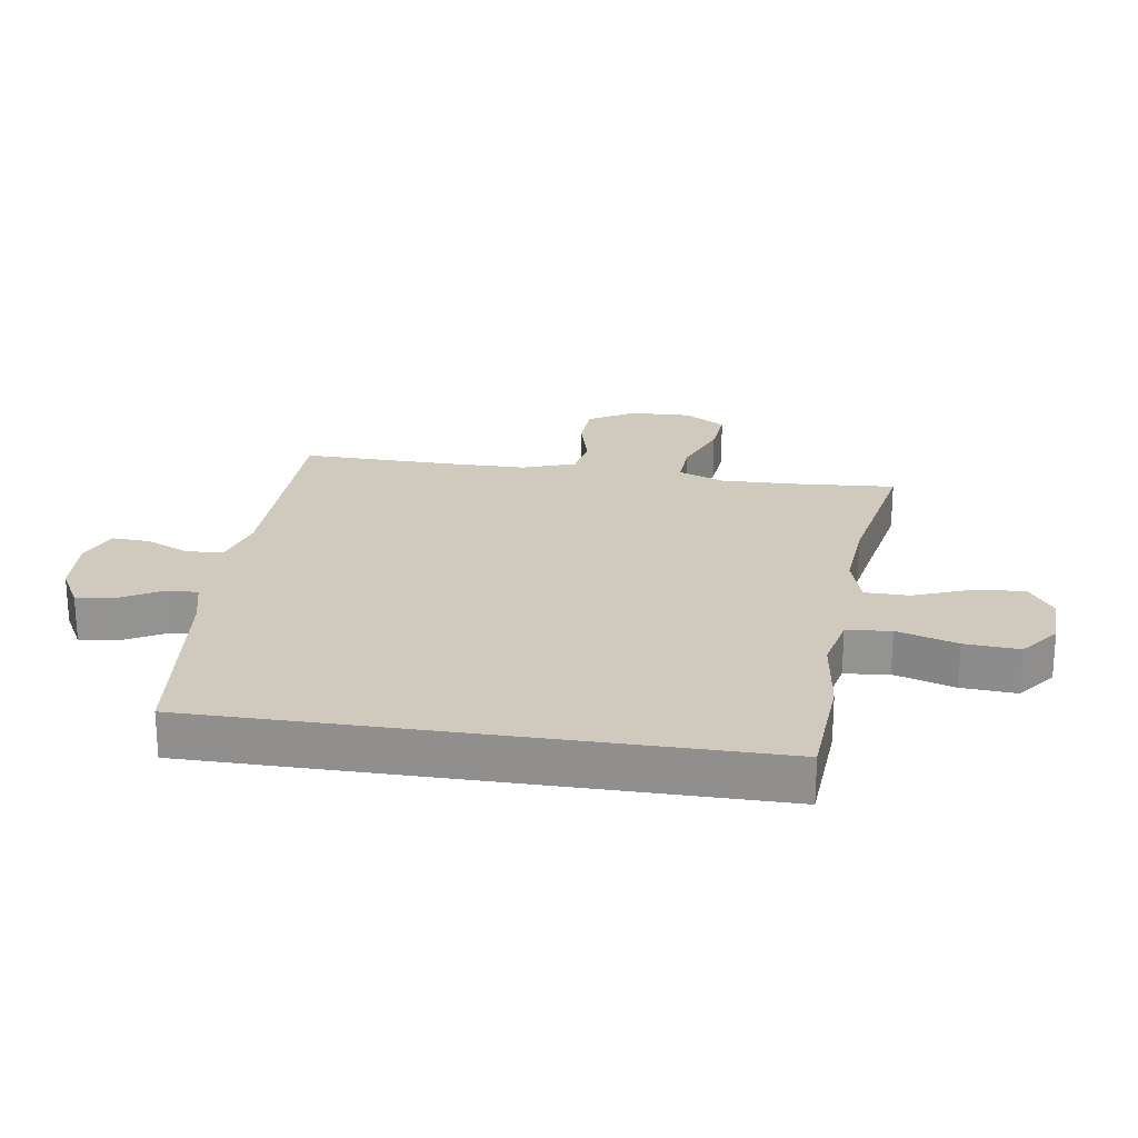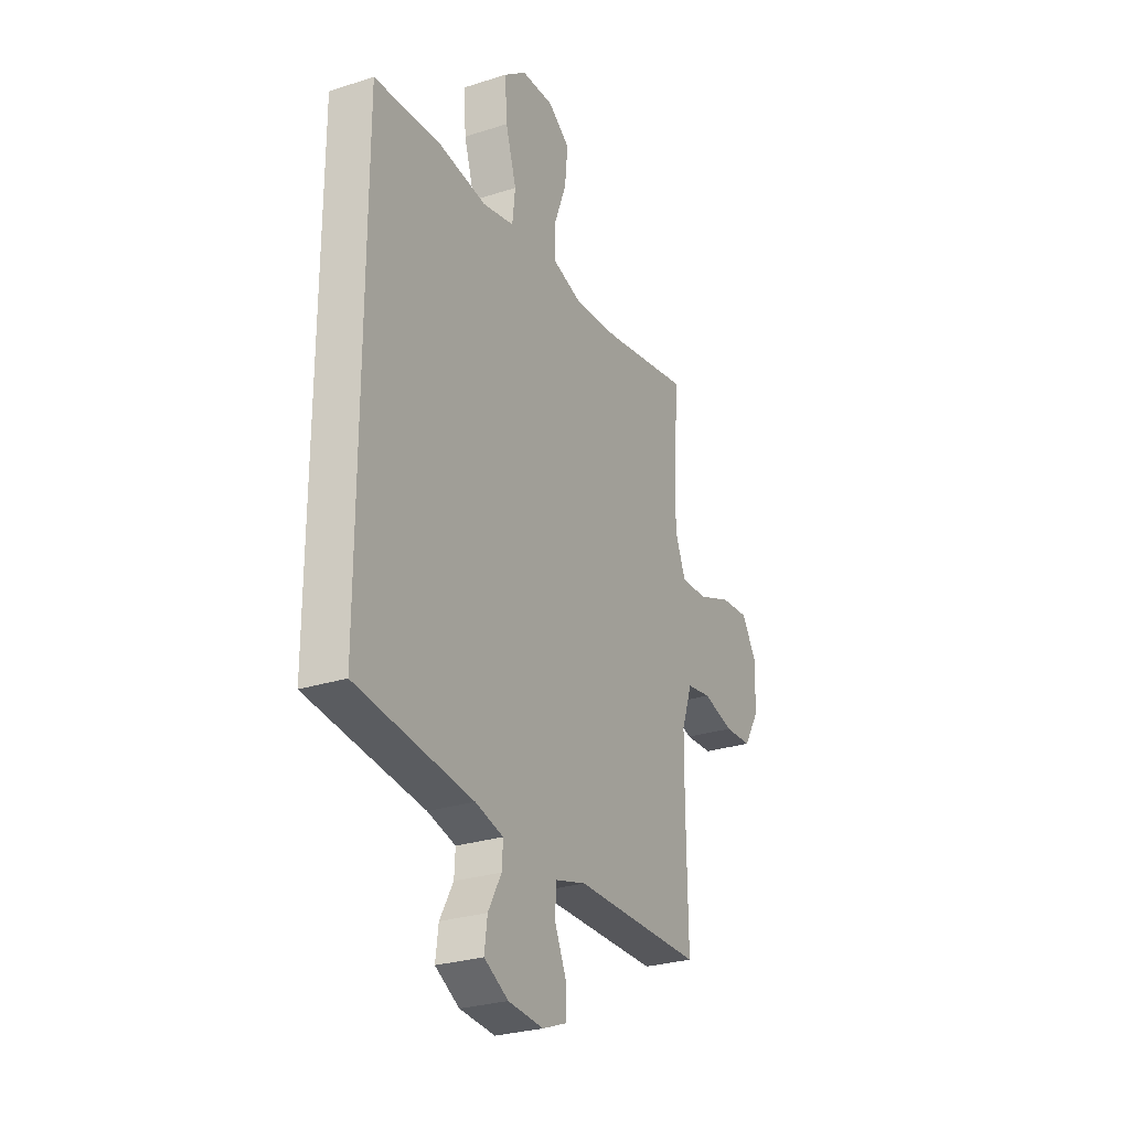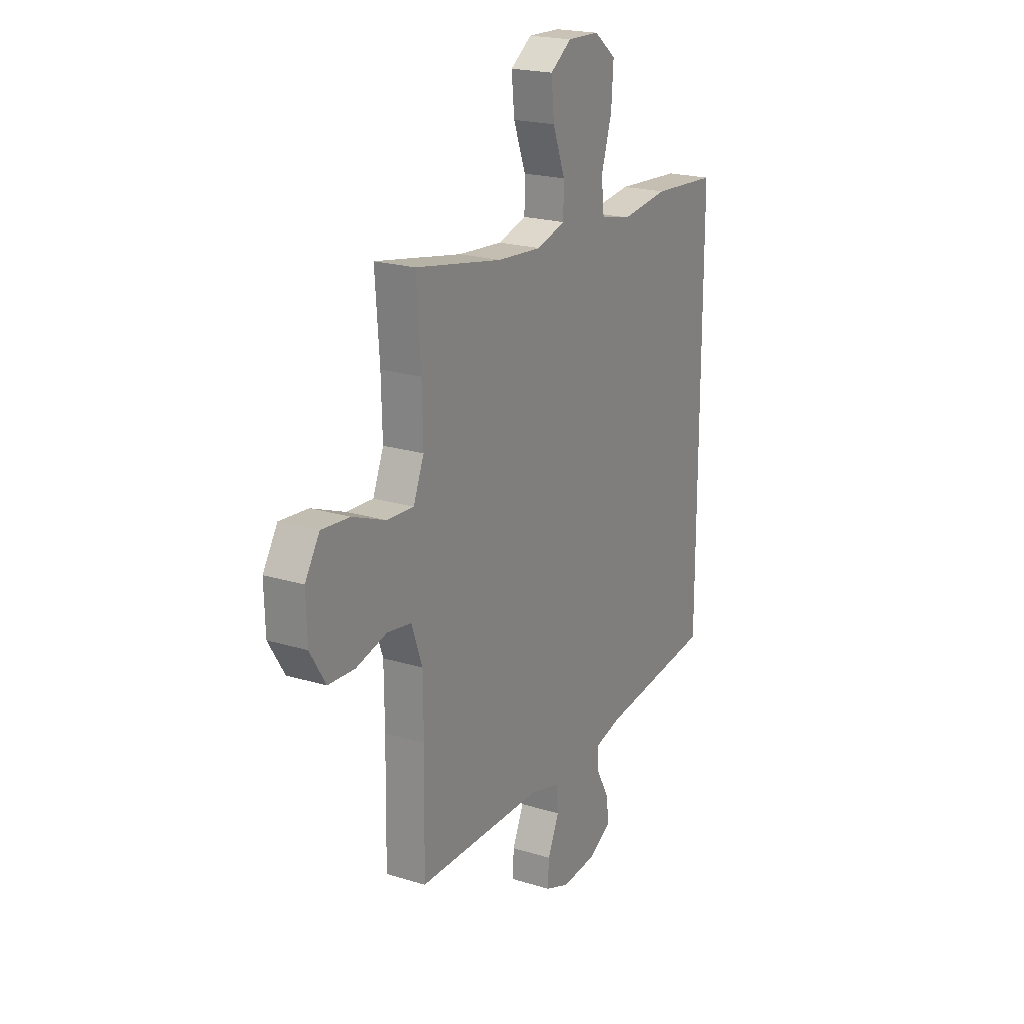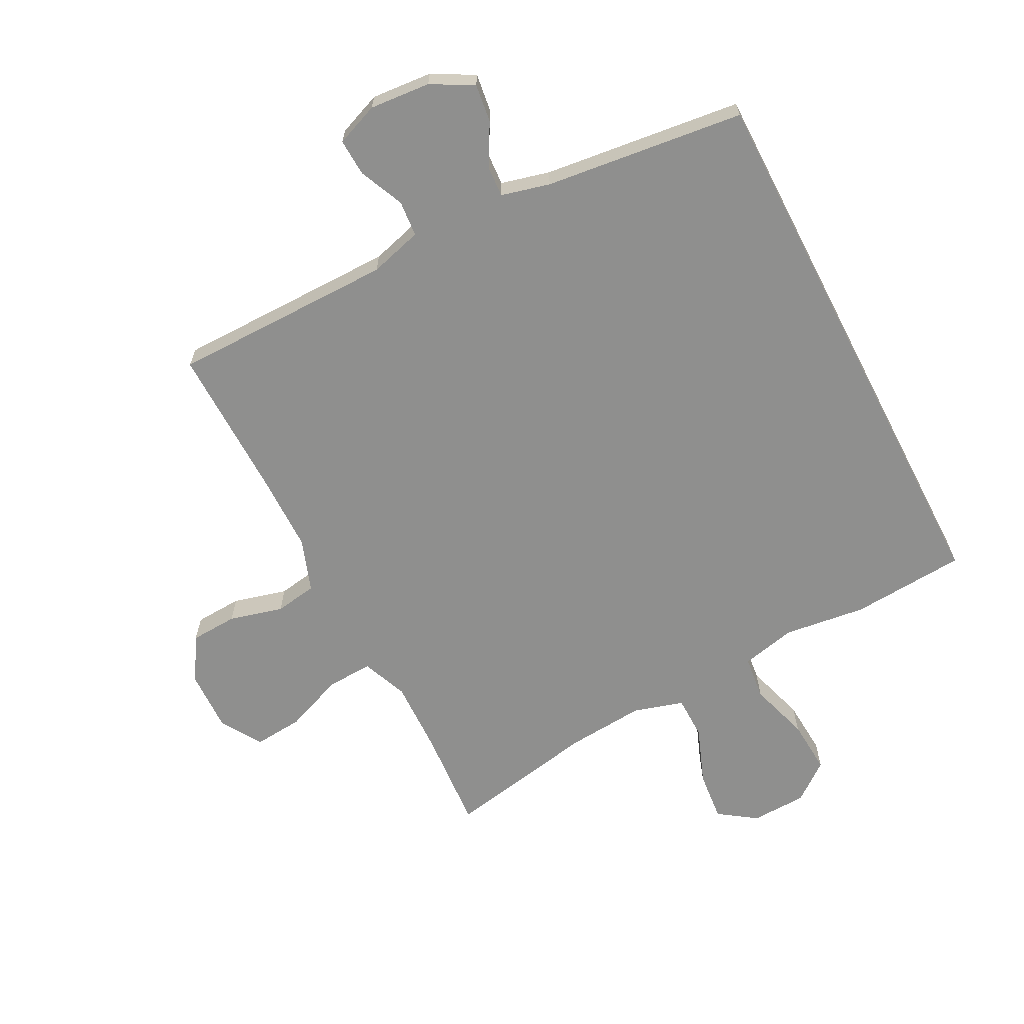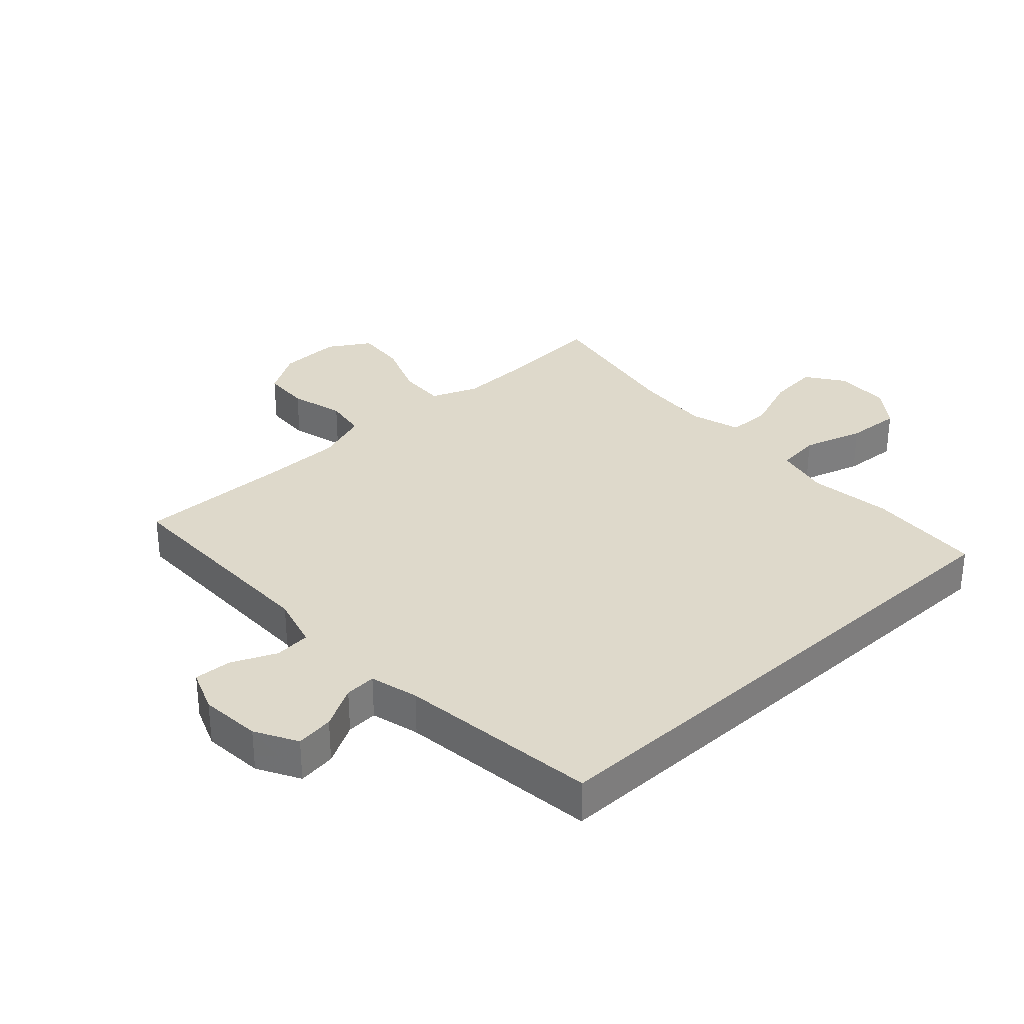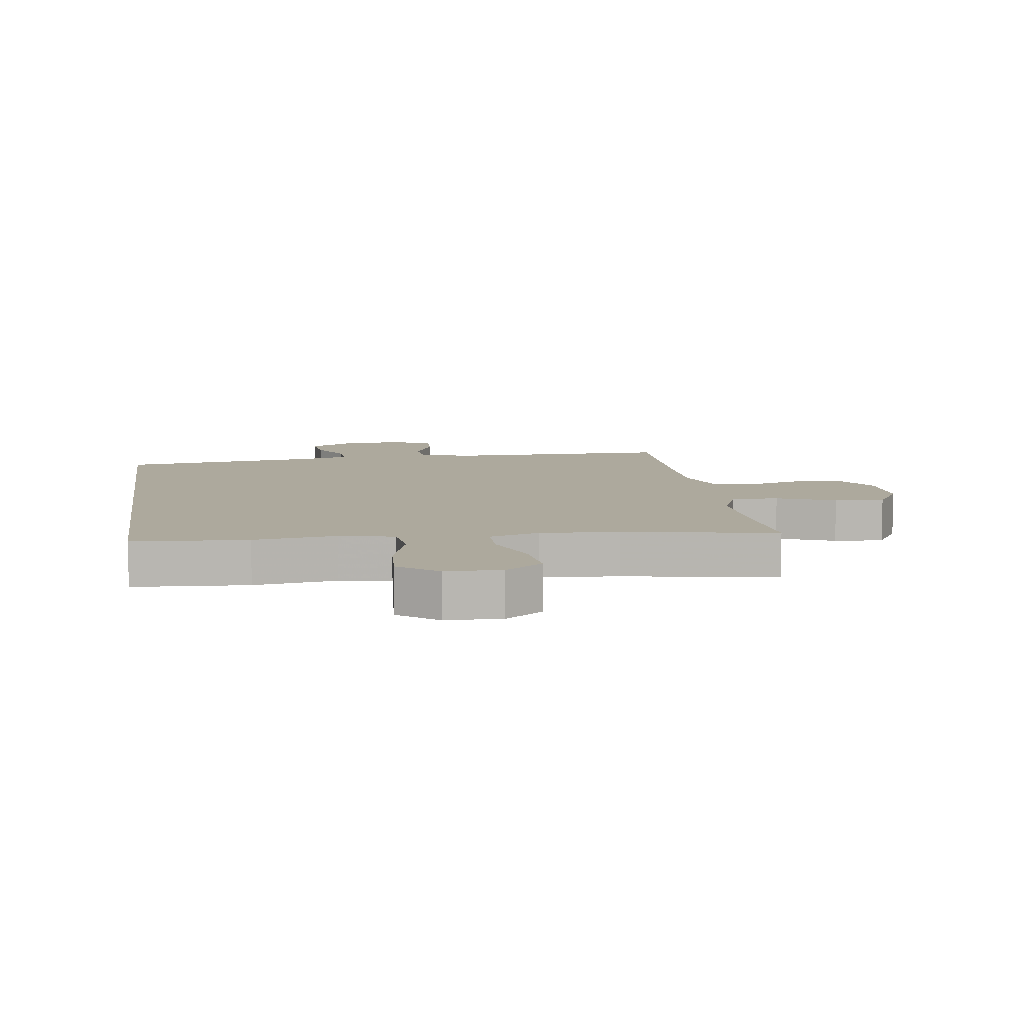
<metadata>
{"format":"obj","ext":"obj","renderer":"f3d","projection":"perspective","resolution":1024,"background":"white","views":[{"elev":23.0,"azim":-81.4,"up":"+Y"},{"elev":-27.7,"azim":-63.8,"up":"+Z"},{"elev":20.9,"azim":118.9,"up":"+Z"},{"elev":-65.3,"azim":-152.6,"up":"+Y"},{"elev":31.7,"azim":-132.8,"up":"+Y"},{"elev":8.8,"azim":-8.6,"up":"+Y"}]}
</metadata>
<code>
v 0.5 0.07 0.5
v 0.488 0.07 0.334
v 0.485 0.07 0.215
v 0.515 0.07 0.141
v 0.59 0.07 0.145
v 0.684 0.07 0.182
v 0.764 0.07 0.189
v 0.805 0.07 0.123
v 0.802 0.07 0.023
v 0.758 0.07 -0.049
v 0.682 0.07 -0.053
v 0.595 0.07 -0.03
v 0.527 0.07 -0.041
v 0.497 0.07 -0.126
v 0.496 0.07 -0.254
v 0.5 0.07 -0.5
v 0.141 0.07 -0.502
v 0.056 0.07 -0.526
v 0.051 0.07 -0.584
v 0.083 0.07 -0.656
v 0.086 0.07 -0.716
v 0.017 0.07 -0.743
v -0.081 0.07 -0.735
v -0.148 0.07 -0.698
v -0.14 0.07 -0.637
v -0.103 0.07 -0.57
v -0.1 0.07 -0.52
v -0.178 0.07 -0.5
v -0.5 0.07 -0.462
v -0.5 0.07 0.43
v -0.315 0.07 0.443
v -0.182 0.07 0.426
v -0.094 0.07 0.446
v -0.086 0.07 0.517
v -0.116 0.07 0.614
v -0.122 0.07 0.702
v -0.06 0.07 0.75
v 0.03 0.07 0.753
v 0.09 0.07 0.711
v 0.082 0.07 0.63
v 0.047 0.07 0.538
v 0.048 0.07 0.468
v 0.129 0.07 0.444
v 0.254 0.07 0.454
v 0.5 0 0.5
v 0.488 0 0.334
v 0.485 0 0.215
v 0.515 0 0.141
v 0.59 0 0.145
v 0.684 0 0.182
v 0.764 0 0.189
v 0.805 0 0.123
v 0.802 0 0.023
v 0.758 0 -0.049
v 0.682 0 -0.053
v 0.595 0 -0.03
v 0.527 0 -0.041
v 0.497 0 -0.126
v 0.496 0 -0.254
v 0.5 0 -0.5
v 0.141 0 -0.502
v 0.056 0 -0.526
v 0.051 0 -0.584
v 0.083 0 -0.656
v 0.086 0 -0.716
v 0.017 0 -0.743
v -0.081 0 -0.735
v -0.148 0 -0.698
v -0.14 0 -0.637
v -0.103 0 -0.57
v -0.1 0 -0.52
v -0.178 0 -0.5
v -0.5 0 -0.462
v -0.5 0 0.43
v -0.315 0 0.443
v -0.182 0 0.426
v -0.094 0 0.446
v -0.086 0 0.517
v -0.116 0 0.614
v -0.122 0 0.702
v -0.06 0 0.75
v 0.03 0 0.753
v 0.09 0 0.711
v 0.082 0 0.63
v 0.047 0 0.538
v 0.048 0 0.468
v 0.129 0 0.444
v 0.254 0 0.454
f 39 40 41
f 38 39 41
f 37 38 41
f 36 37 41
f 35 36 41
f 34 35 41
f 33 34 41 42
f 32 33 42 43
f 30 31 32
f 29 30 32
f 28 29 32
f 27 28 32 43
f 24 25 26
f 23 24 26
f 22 23 26
f 21 22 26
f 20 21 26
f 19 20 26
f 26 27 43
f 19 26 43
f 18 19 43
f 15 16 17
f 18 43 44
f 17 18 44
f 15 17 44
f 14 15 44
f 10 11 12
f 9 10 12
f 8 9 12
f 7 8 12
f 6 7 12
f 5 6 12
f 4 5 12 13
f 13 14 44
f 4 13 44
f 3 4 44
f 44 1 2
f 2 3 44
f 85 84 83
f 85 83 82
f 85 82 81
f 85 81 80
f 85 80 79
f 85 79 78
f 86 85 78 77
f 87 86 77 76
f 76 75 74
f 76 74 73
f 76 73 72
f 87 76 72 71
f 70 69 68
f 70 68 67
f 70 67 66
f 70 66 65
f 70 65 64
f 70 64 63
f 87 71 70
f 87 70 63
f 87 63 62
f 61 60 59
f 88 87 62
f 88 62 61
f 88 61 59
f 88 59 58
f 56 55 54
f 56 54 53
f 56 53 52
f 56 52 51
f 56 51 50
f 56 50 49
f 57 56 49 48
f 88 58 57
f 88 57 48
f 88 48 47
f 46 45 88
f 88 47 46
f 1 45 46 2
f 2 46 47 3
f 3 47 48 4
f 4 48 49 5
f 5 49 50 6
f 6 50 51 7
f 7 51 52 8
f 8 52 53 9
f 9 53 54 10
f 10 54 55 11
f 11 55 56 12
f 12 56 57 13
f 13 57 58 14
f 14 58 59 15
f 15 59 60 16
f 16 60 61 17
f 17 61 62 18
f 18 62 63 19
f 19 63 64 20
f 20 64 65 21
f 21 65 66 22
f 22 66 67 23
f 23 67 68 24
f 24 68 69 25
f 25 69 70 26
f 26 70 71 27
f 27 71 72 28
f 28 72 73 29
f 29 73 74 30
f 30 74 75 31
f 31 75 76 32
f 32 76 77 33
f 33 77 78 34
f 34 78 79 35
f 35 79 80 36
f 36 80 81 37
f 37 81 82 38
f 38 82 83 39
f 39 83 84 40
f 40 84 85 41
f 41 85 86 42
f 42 86 87 43
f 43 87 88 44
f 44 88 45 1

</code>
